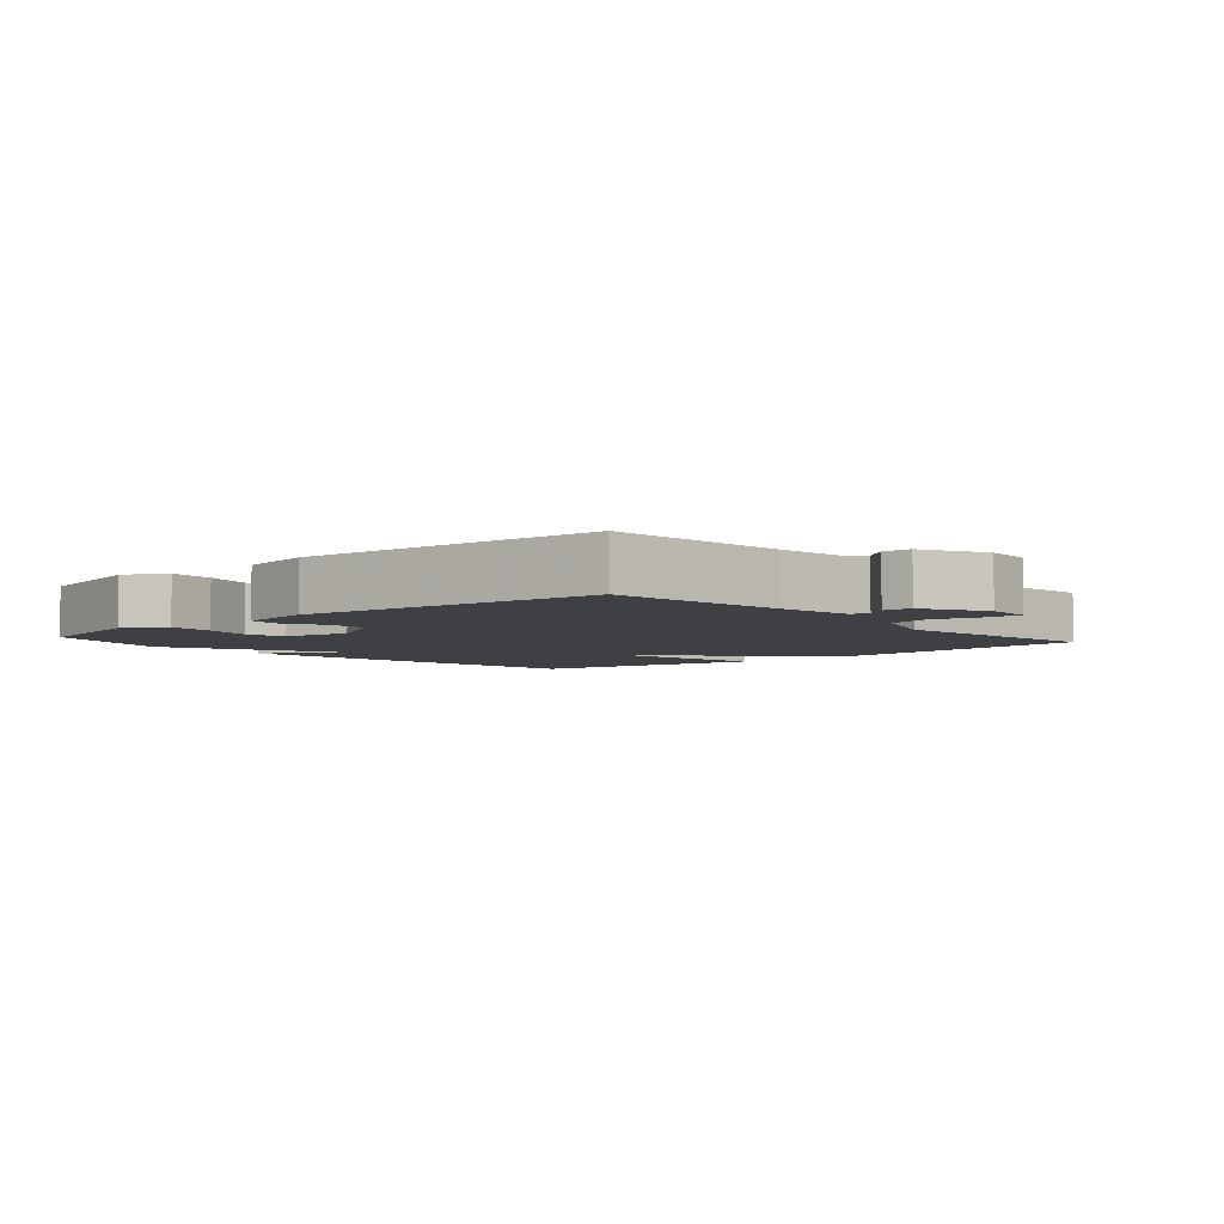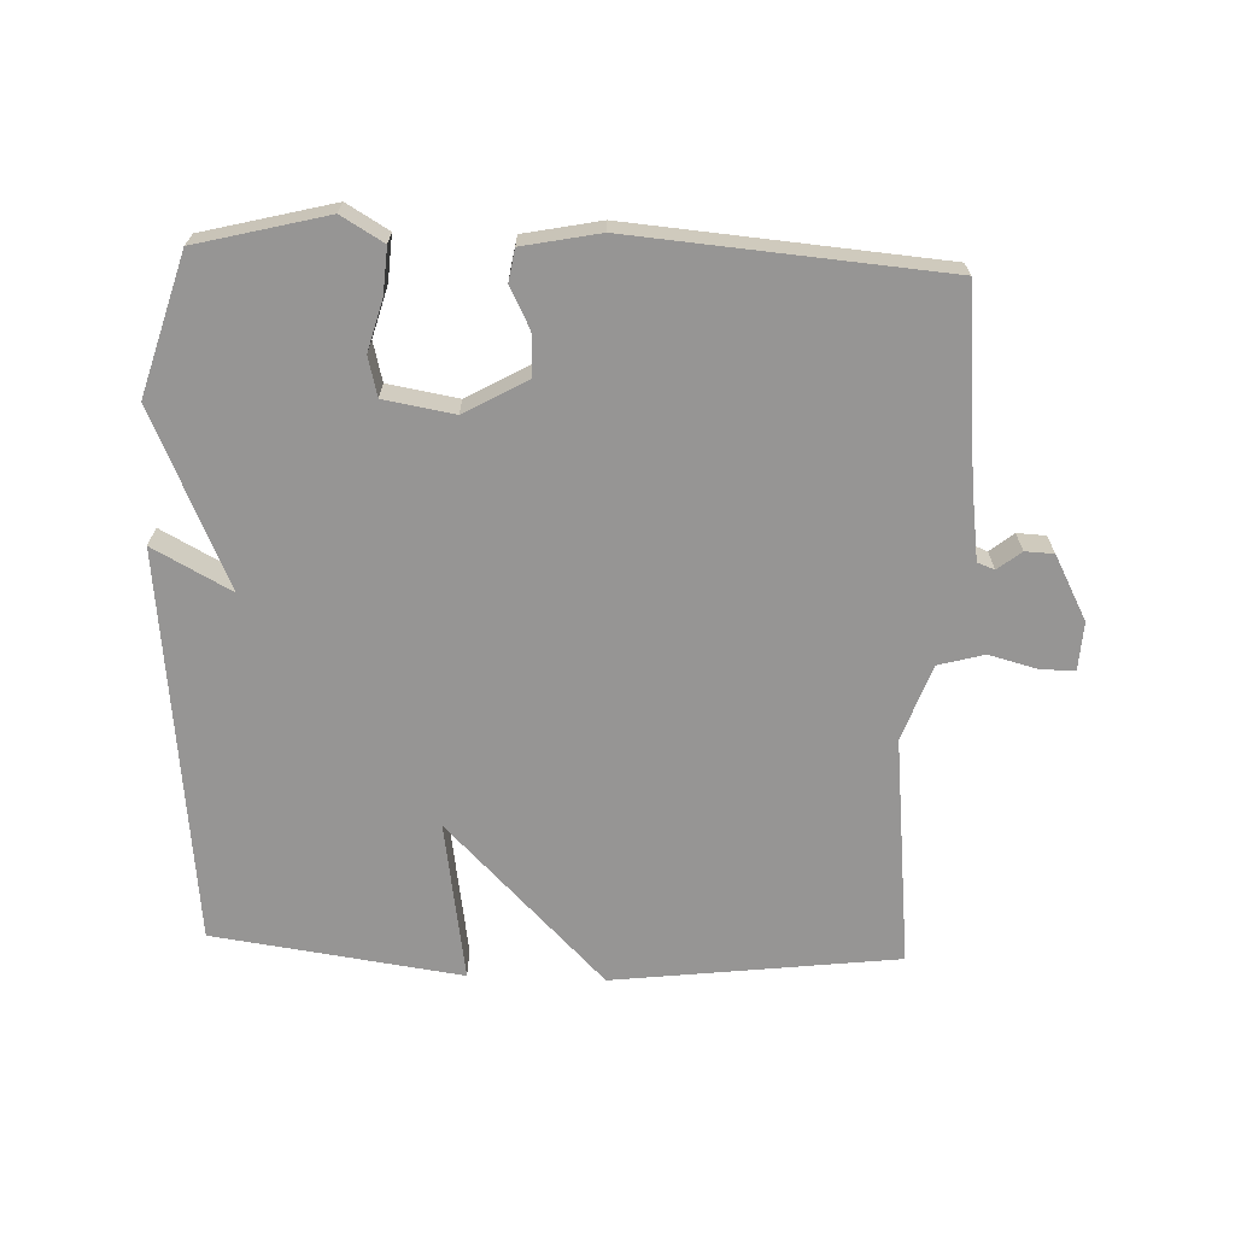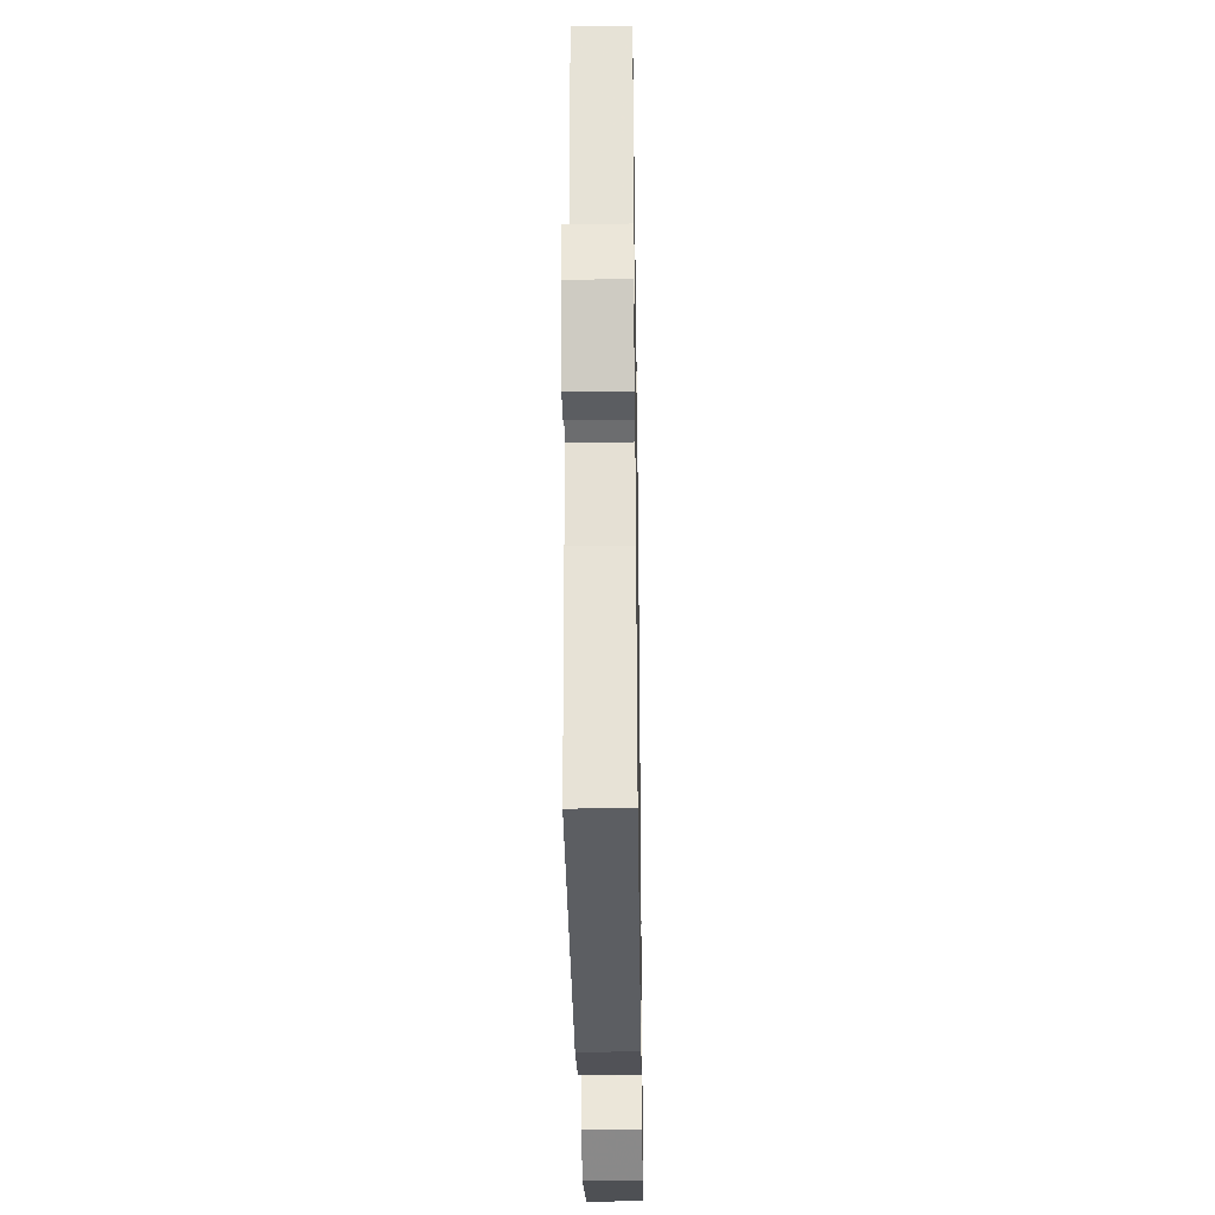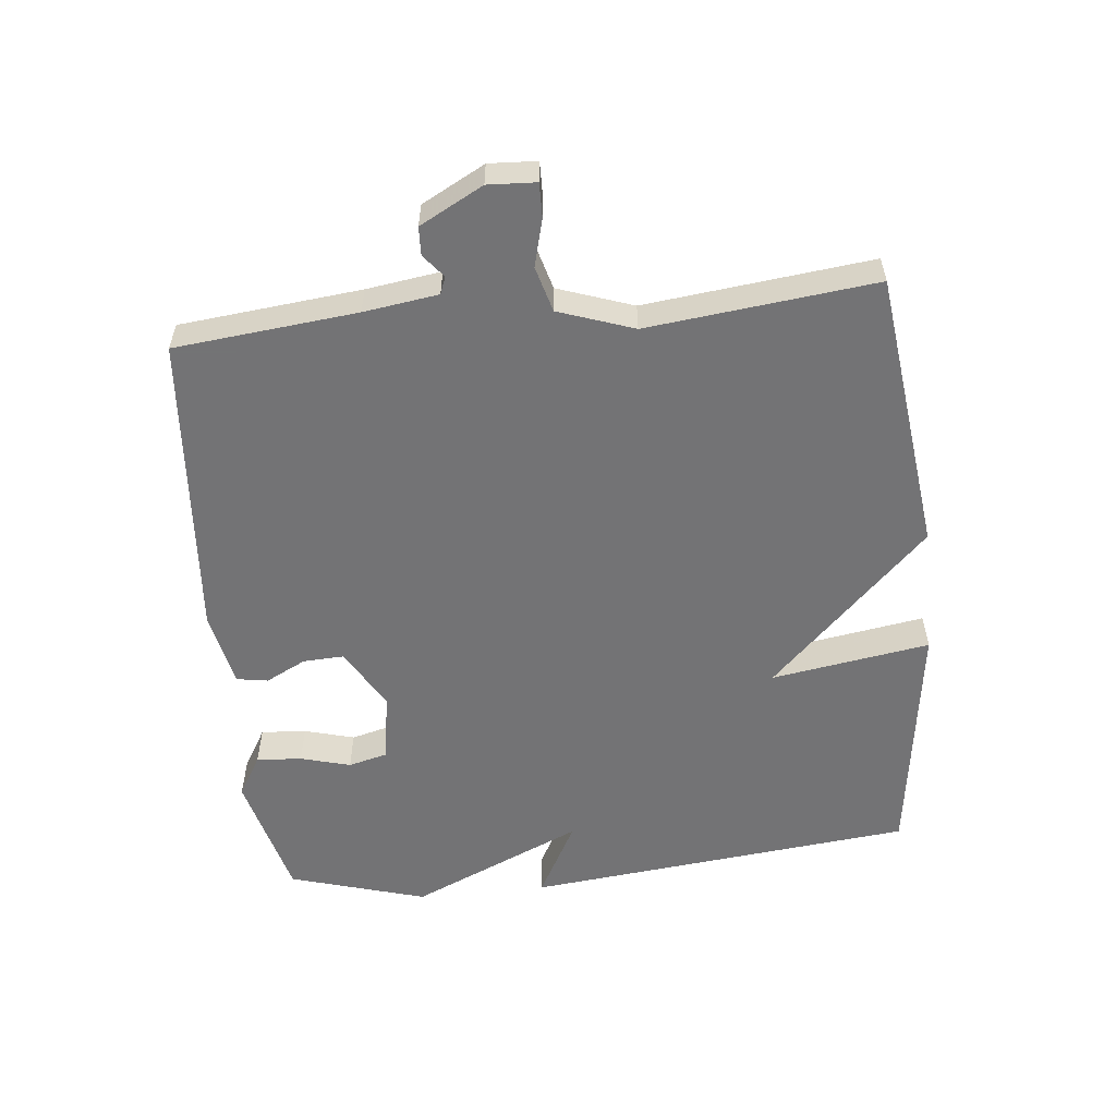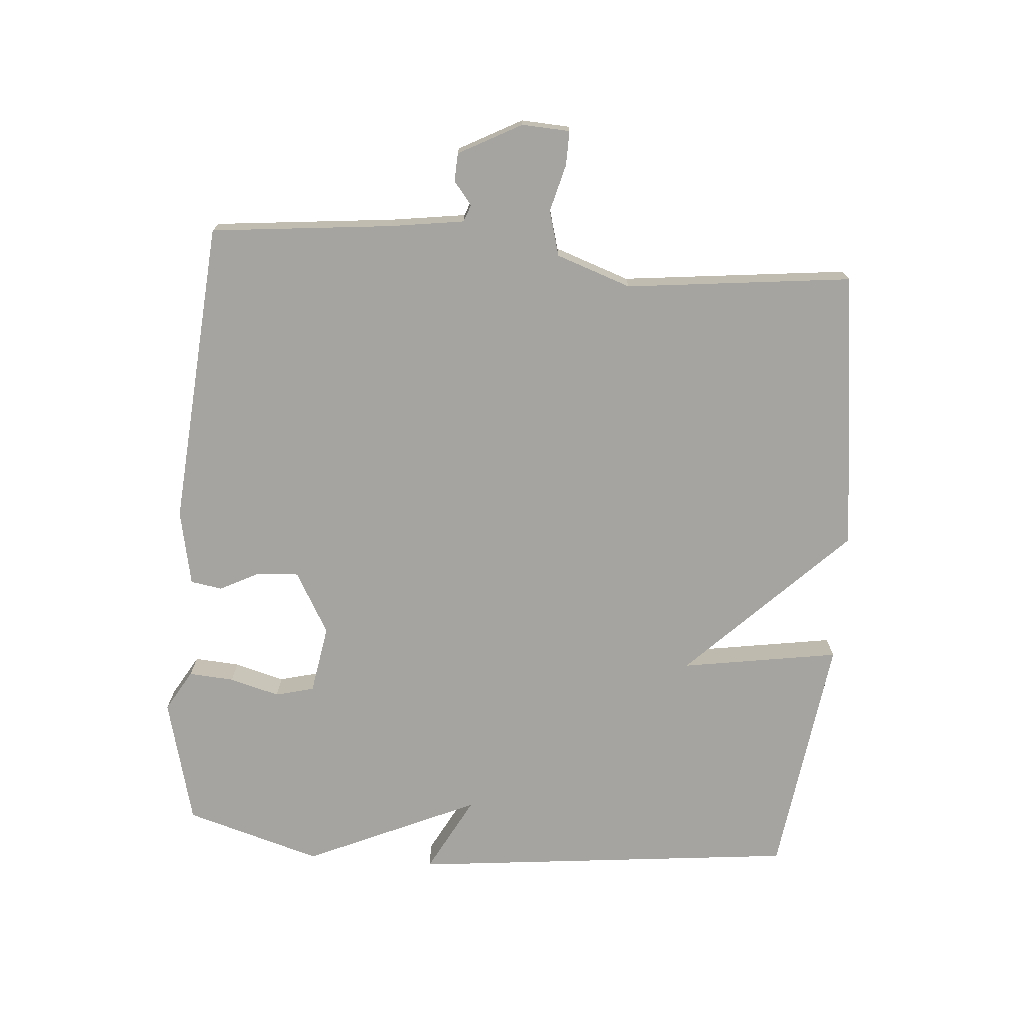
<metadata>
{"format":"obj","ext":"obj","renderer":"f3d","projection":"perspective","resolution":1024,"background":"white","views":[{"elev":-4.7,"azim":-139.0,"up":"+Y"},{"elev":-67.6,"azim":177.8,"up":"+Y"},{"elev":-32.9,"azim":-89.1,"up":"+Z"},{"elev":-56.0,"azim":-84.0,"up":"+Y"},{"elev":-73.4,"azim":-94.4,"up":"+Y"}]}
</metadata>
<code>
v -0.5 0.07 0.5
v -0.073 0.07 0.552
v 0.165 0.07 0.311
v 0.127 0.07 0.552
v 0.5 0.07 0.5
v 0.562 0.07 -0.092
v 0.445 0.07 -0.029
v 0.562 0.07 -0.292
v 0.5 0.07 -0.5
v 0.306 0.07 -0.549
v 0.243 0.07 -0.512
v 0.248 0.07 -0.443
v 0.269 0.07 -0.367
v 0.254 0.07 -0.308
v 0.149 0.07 -0.29
v 0.055 0.07 -0.343
v 0.058 0.07 -0.406
v 0.089 0.07 -0.467
v 0.081 0.07 -0.515
v -0.034 0.07 -0.538
v -0.5 0.07 -0.5
v -0.528 0.07 -0.224
v -0.544 0.07 -0.111
v -0.57 0.07 -0.101
v -0.605 0.07 -0.129
v -0.648 0.07 -0.127
v -0.699 0.07 -0.031
v -0.695 0.07 0.042
v -0.643 0.07 0.041
v -0.571 0.07 0.022
v -0.502 0.07 0.041
v -0.462 0.07 0.155
v -0.5 0 0.5
v -0.073 0 0.552
v 0.165 0 0.311
v 0.127 0 0.552
v 0.5 0 0.5
v 0.562 0 -0.092
v 0.445 0 -0.029
v 0.562 0 -0.292
v 0.5 0 -0.5
v 0.306 0 -0.549
v 0.243 0 -0.512
v 0.248 0 -0.443
v 0.269 0 -0.367
v 0.254 0 -0.308
v 0.149 0 -0.29
v 0.055 0 -0.343
v 0.058 0 -0.406
v 0.089 0 -0.467
v 0.081 0 -0.515
v -0.034 0 -0.538
v -0.5 0 -0.5
v -0.528 0 -0.224
v -0.544 0 -0.111
v -0.57 0 -0.101
v -0.605 0 -0.129
v -0.648 0 -0.127
v -0.699 0 -0.031
v -0.695 0 0.042
v -0.643 0 0.041
v -0.571 0 0.022
v -0.502 0 0.041
v -0.462 0 0.155
f 28 29 30
f 27 28 30
f 26 27 30
f 25 26 30
f 24 25 30
f 23 24 30 31
f 22 23 31 32
f 21 22 32
f 20 21 32
f 19 20 32
f 18 19 32
f 17 18 32
f 11 12 13
f 10 11 13
f 9 10 13
f 8 9 13
f 7 8 13
f 7 13 14
f 5 6 7
f 4 5 7
f 3 4 7
f 3 7 14 15
f 32 1 2
f 17 32 2
f 16 17 2
f 2 3 15 16
f 62 61 60
f 62 60 59
f 62 59 58
f 62 58 57
f 62 57 56
f 63 62 56 55
f 64 63 55 54
f 64 54 53
f 64 53 52
f 64 52 51
f 64 51 50
f 64 50 49
f 45 44 43
f 45 43 42
f 45 42 41
f 45 41 40
f 45 40 39
f 46 45 39
f 39 38 37
f 39 37 36
f 39 36 35
f 47 46 39 35
f 34 33 64
f 34 64 49
f 34 49 48
f 48 47 35 34
f 1 33 34 2
f 2 34 35 3
f 3 35 36 4
f 4 36 37 5
f 5 37 38 6
f 6 38 39 7
f 7 39 40 8
f 8 40 41 9
f 9 41 42 10
f 10 42 43 11
f 11 43 44 12
f 12 44 45 13
f 13 45 46 14
f 14 46 47 15
f 15 47 48 16
f 16 48 49 17
f 17 49 50 18
f 18 50 51 19
f 19 51 52 20
f 20 52 53 21
f 21 53 54 22
f 22 54 55 23
f 23 55 56 24
f 24 56 57 25
f 25 57 58 26
f 26 58 59 27
f 27 59 60 28
f 28 60 61 29
f 29 61 62 30
f 30 62 63 31
f 31 63 64 32
f 32 64 33 1

</code>
